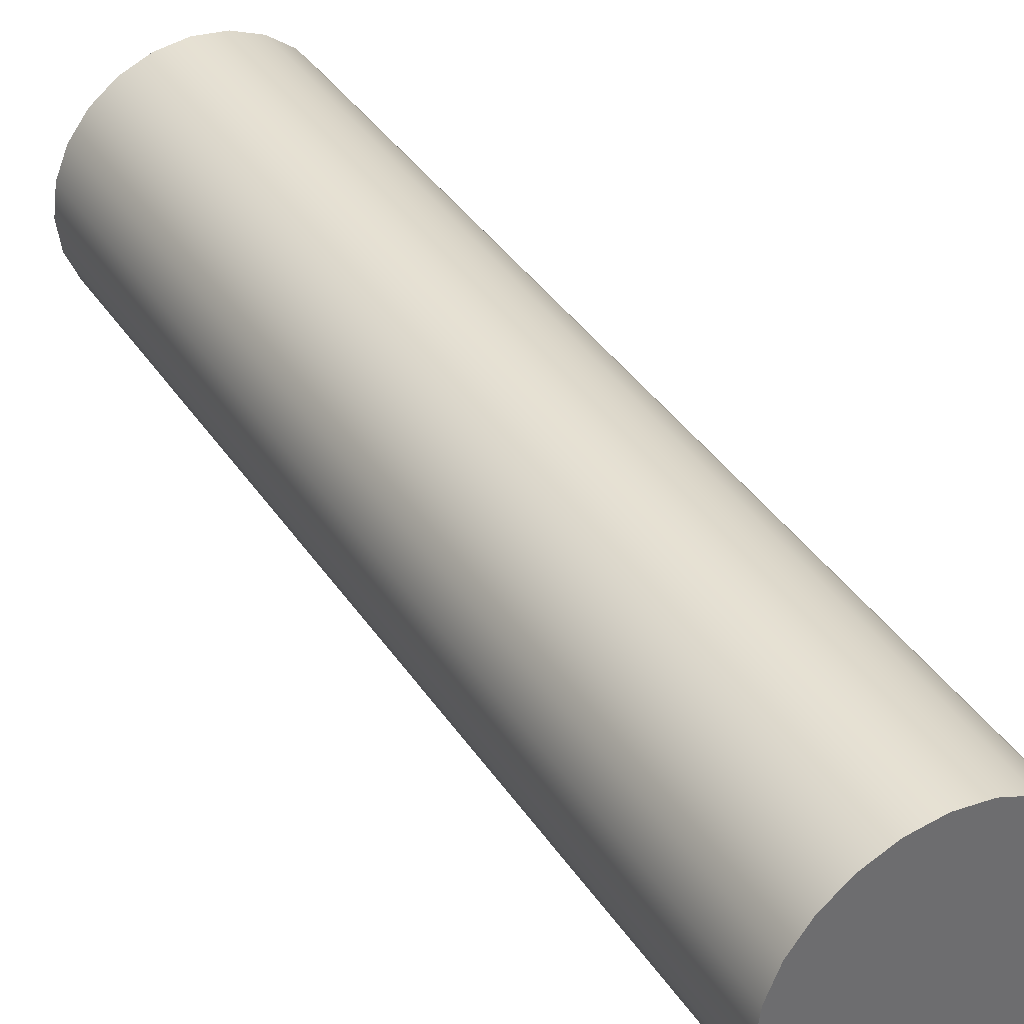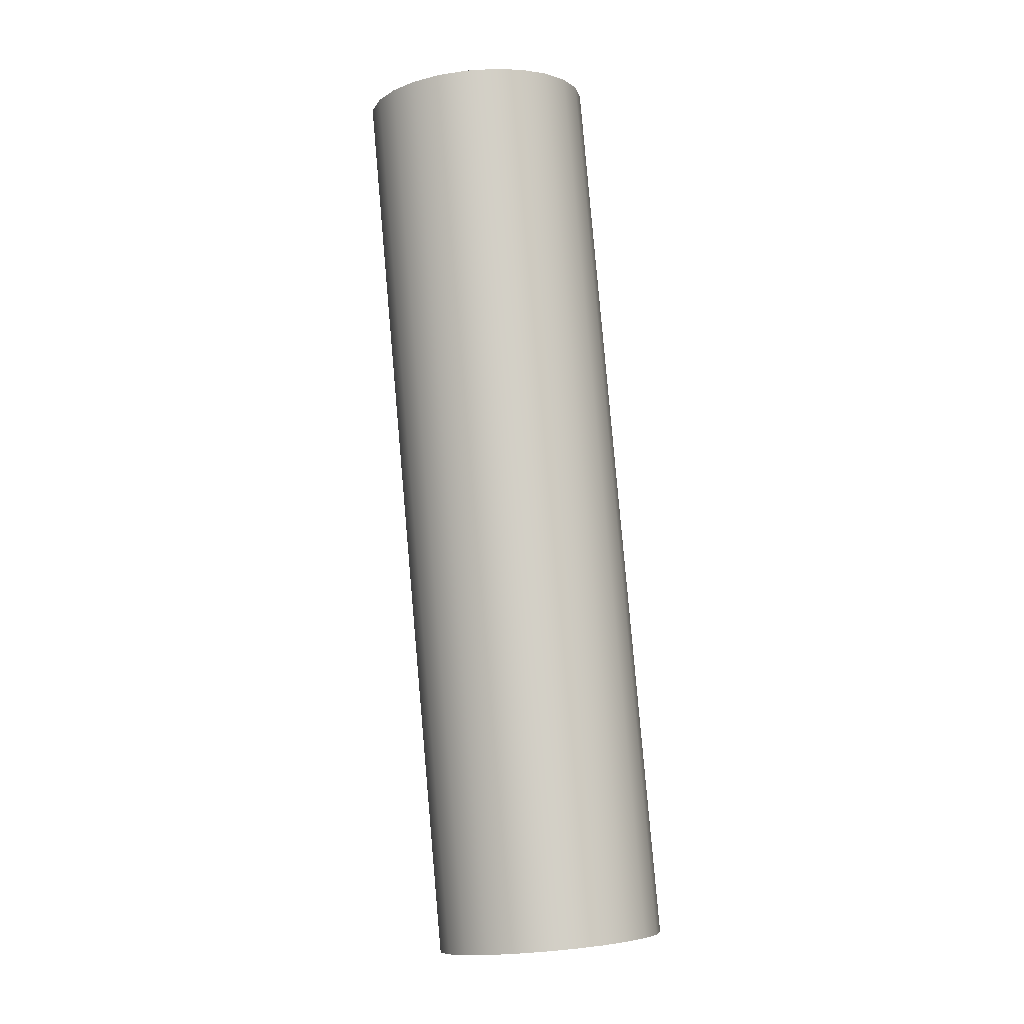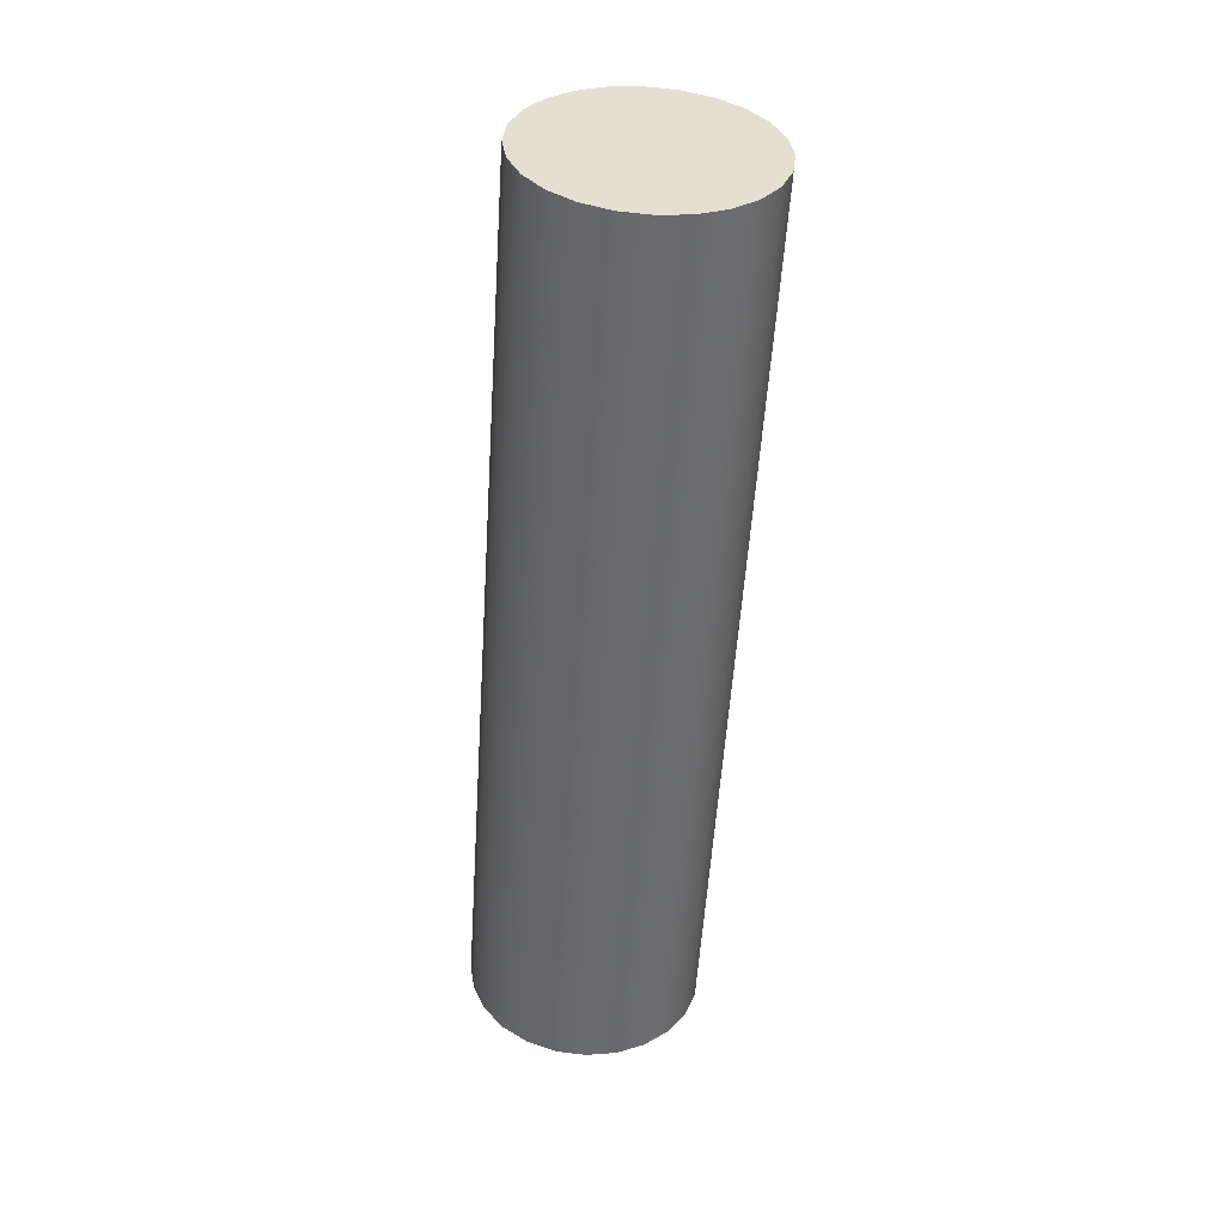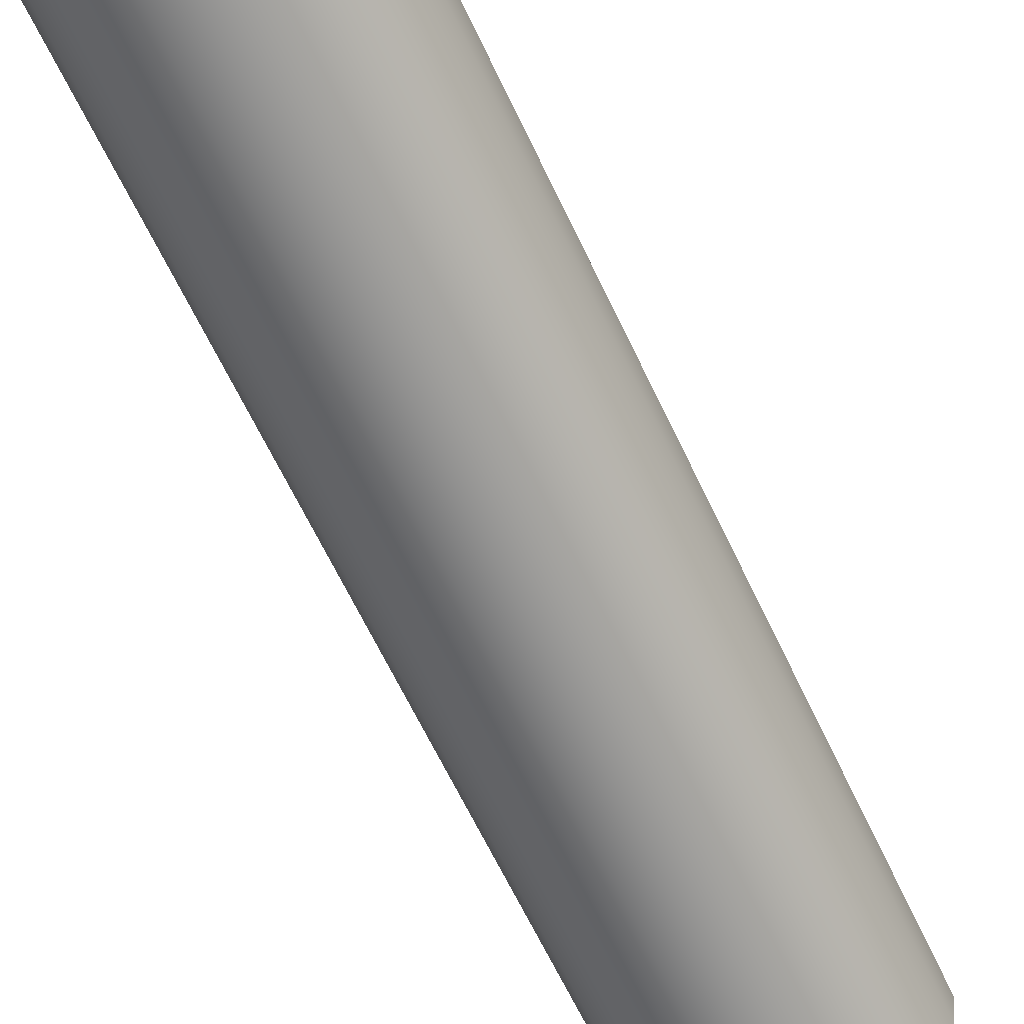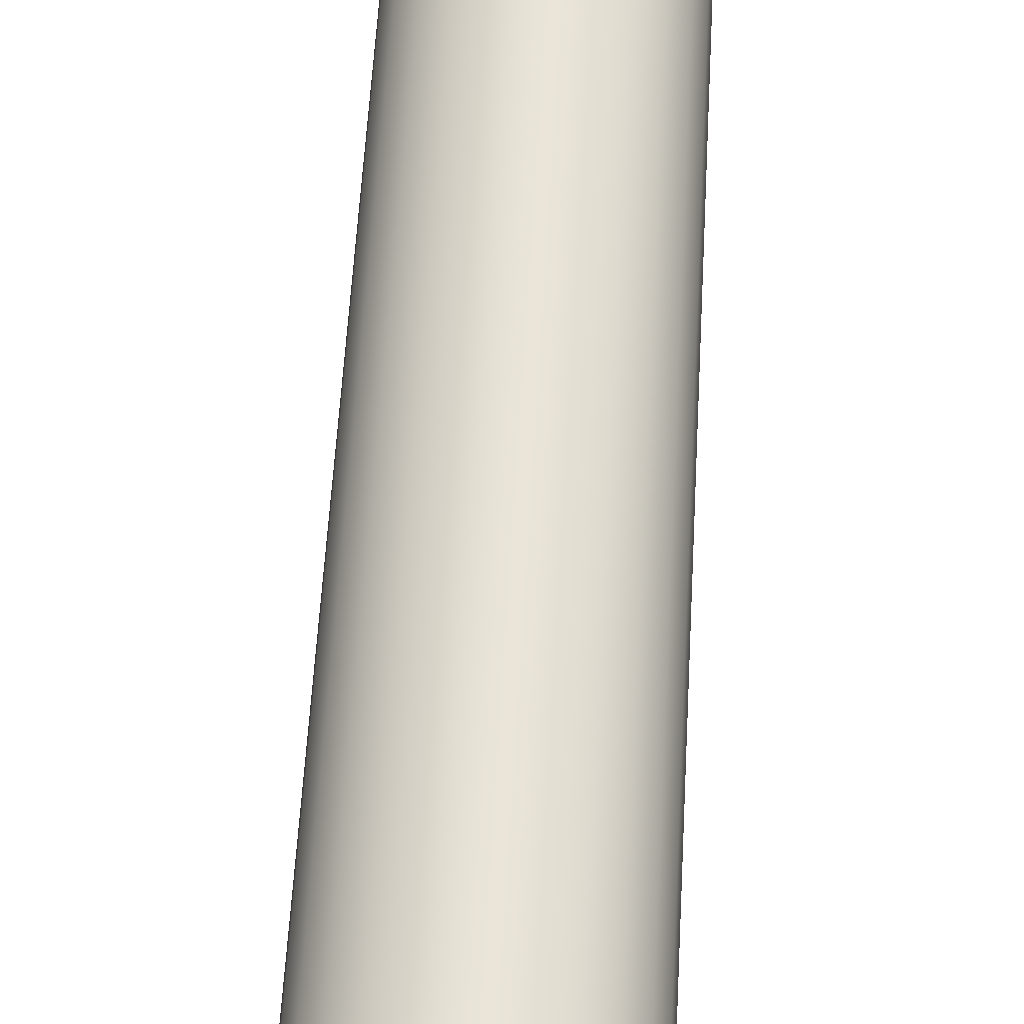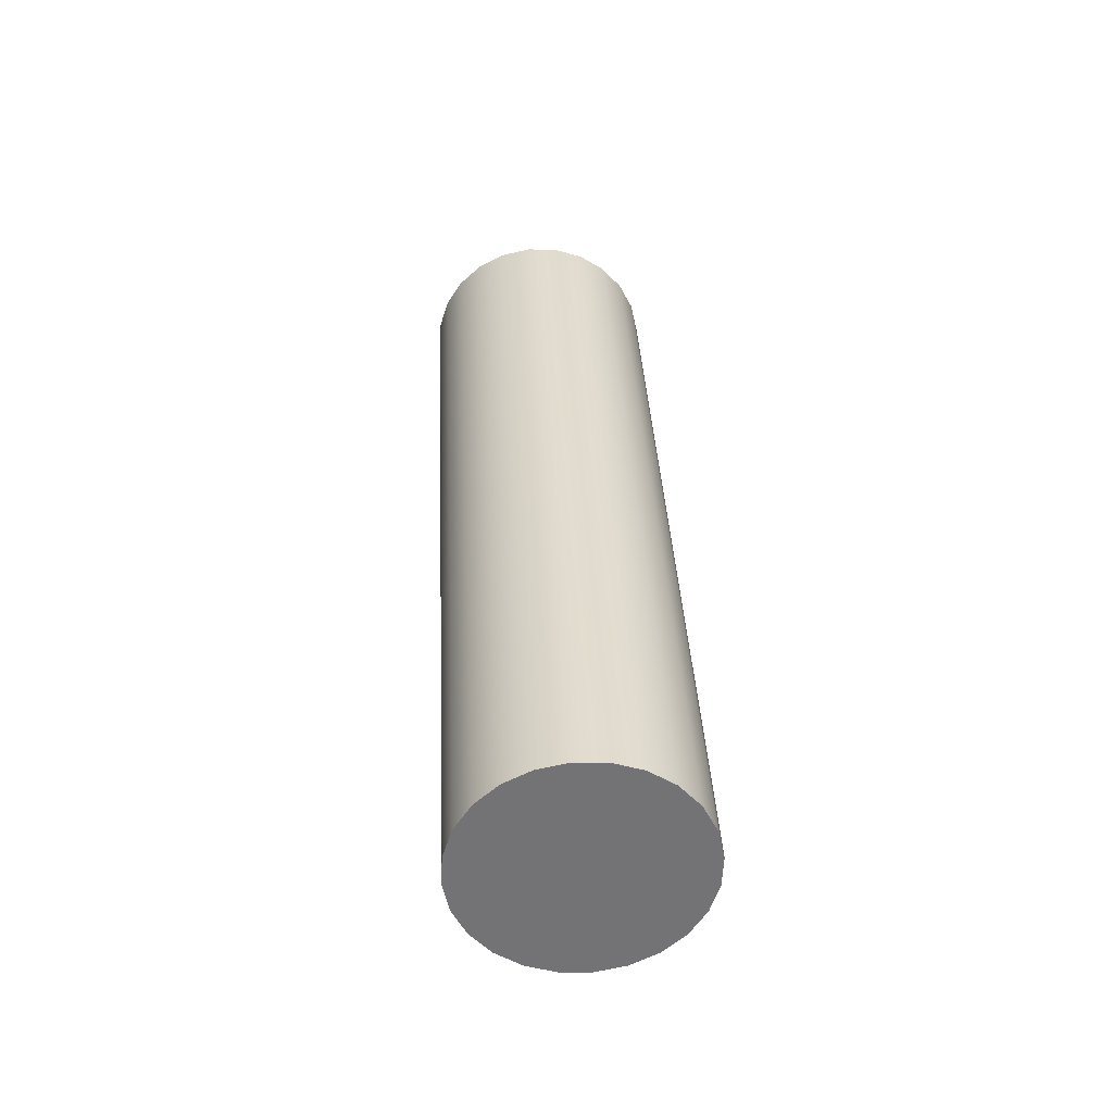
<metadata>
{"format":"obj","ext":"obj","renderer":"f3d","projection":"perspective","resolution":1024,"background":"white","views":[{"elev":38.5,"azim":-44.9,"up":"+Y"},{"elev":-22.0,"azim":-70.3,"up":"+Z"},{"elev":51.2,"azim":104.1,"up":"+Z"},{"elev":-65.8,"azim":10.5,"up":"+Y"},{"elev":60.7,"azim":168.3,"up":"+Y"},{"elev":-41.0,"azim":79.5,"up":"+Z"}]}
</metadata>
<code>
o Group7/mesh7/mesh7-geometry#mesh7-geometry
v 0.2618 0.02297 0.5057
v 0.2364 0.02584 0.5958
v 0.2375 0.02297 0.5962
v 0.2606 0.02584 0.5054
v 0.2375 0.01682 0.5962
v 0.2622 0.0199 0.5058
v 0.2606 0.01395 0.5054
v 0.2346 0.0283 0.5954
v 0.2379 0.0199 0.5963
v 0.2364 0.01395 0.5958
v 0.2618 0.01682 0.5057
v 0.2588 0.01149 0.5049
v 0.2588 0.0283 0.5049
v 0.2322 0.03019 0.5947
v 0.2346 0.01149 0.5954
v 0.2564 0.03019 0.5043
v 0.2322 0.009604 0.5947
v 0.2564 0.009604 0.5043
v 0.2294 0.03138 0.594
v 0.2537 0.03138 0.5036
v 0.2537 0.008416 0.5036
v 0.2265 0.03178 0.5932
v 0.2294 0.008416 0.594
v 0.2507 0.008011 0.5028
v 0.2507 0.03178 0.5028
v 0.2265 0.008011 0.5932
v 0.2235 0.03138 0.5924
v 0.2477 0.03138 0.502
v 0.2235 0.008416 0.5924
v 0.2477 0.008416 0.502
v 0.2207 0.03019 0.5916
v 0.2207 0.009604 0.5916
v 0.2449 0.009604 0.5012
v 0.2449 0.03019 0.5012
v 0.2183 0.0283 0.591
v 0.2426 0.01149 0.5006
v 0.2426 0.0283 0.5006
v 0.2183 0.01149 0.591
v 0.2407 0.02584 0.5001
v 0.2165 0.02584 0.5905
v 0.2165 0.01395 0.5905
v 0.2407 0.01395 0.5001
v 0.2396 0.02297 0.4998
v 0.2396 0.01682 0.4998
v 0.2154 0.02297 0.5902
v 0.2154 0.01682 0.5902
v 0.2392 0.0199 0.4997
v 0.215 0.0199 0.5901
f 1 2 3
f 2 1 4
f 5 3 2
f 3 6 1
f 1 7 4
f 4 8 2
f 3 5 9
f 5 2 10
f 6 3 9
f 11 1 6
f 1 11 7
f 4 7 12
f 8 4 13
f 10 2 8
f 11 9 5
f 7 5 10
f 9 11 6
f 5 7 11
f 10 12 7
f 4 12 13
f 13 14 8
f 10 8 15
f 12 10 15
f 13 12 16
f 14 13 16
f 15 8 14
f 17 12 15
f 16 12 18
f 16 19 14
f 15 14 17
f 12 17 18
f 16 18 20
f 19 16 20
f 17 14 19
f 17 21 18
f 20 18 21
f 20 22 19
f 17 19 23
f 21 17 23
f 20 21 24
f 22 20 25
f 26 19 22
f 23 19 26
f 23 24 21
f 20 24 25
f 25 27 22
f 26 22 27
f 24 23 26
f 25 24 28
f 27 25 28
f 26 27 29
f 26 30 24
f 28 24 30
f 28 31 27
f 29 27 32
f 30 26 29
f 28 30 33
f 31 28 34
f 32 27 31
f 32 30 29
f 30 32 33
f 28 33 34
f 34 35 31
f 32 31 35
f 32 36 33
f 34 33 37
f 35 34 37
f 32 35 38
f 36 32 38
f 37 33 36
f 39 35 37
f 38 35 40
f 41 36 38
f 37 36 42
f 35 39 40
f 37 42 39
f 38 40 41
f 36 41 42
f 43 40 39
f 39 42 44
f 41 40 45
f 46 42 41
f 40 43 45
f 39 44 43
f 42 46 44
f 41 45 46
f 47 45 43
f 43 44 47
f 48 44 46
f 46 45 48
f 45 47 48
f 44 48 47
f 3 2 1
f 4 1 2
f 2 3 5
f 1 6 3
f 4 7 1
f 2 8 4
f 9 5 3
f 10 2 5
f 9 3 6
f 6 1 11
f 7 11 1
f 12 7 4
f 13 4 8
f 8 2 10
f 5 9 11
f 10 5 7
f 6 11 9
f 11 7 5
f 7 12 10
f 13 12 4
f 8 14 13
f 15 8 10
f 15 10 12
f 16 12 13
f 16 13 14
f 14 8 15
f 15 12 17
f 18 12 16
f 14 19 16
f 17 14 15
f 18 17 12
f 20 18 16
f 20 16 19
f 19 14 17
f 18 21 17
f 21 18 20
f 19 22 20
f 23 19 17
f 23 17 21
f 24 21 20
f 25 20 22
f 22 19 26
f 26 19 23
f 21 24 23
f 25 24 20
f 22 27 25
f 27 22 26
f 26 23 24
f 28 24 25
f 28 25 27
f 29 27 26
f 24 30 26
f 30 24 28
f 27 31 28
f 32 27 29
f 29 26 30
f 33 30 28
f 34 28 31
f 31 27 32
f 29 30 32
f 33 32 30
f 34 33 28
f 31 35 34
f 35 31 32
f 33 36 32
f 37 33 34
f 37 34 35
f 38 35 32
f 38 32 36
f 36 33 37
f 37 35 39
f 40 35 38
f 38 36 41
f 42 36 37
f 40 39 35
f 39 42 37
f 41 40 38
f 42 41 36
f 39 40 43
f 44 42 39
f 45 40 41
f 41 42 46
f 45 43 40
f 43 44 39
f 44 46 42
f 46 45 41
f 43 45 47
f 47 44 43
f 46 44 48
f 48 45 46
f 48 47 45
f 47 48 44

</code>
